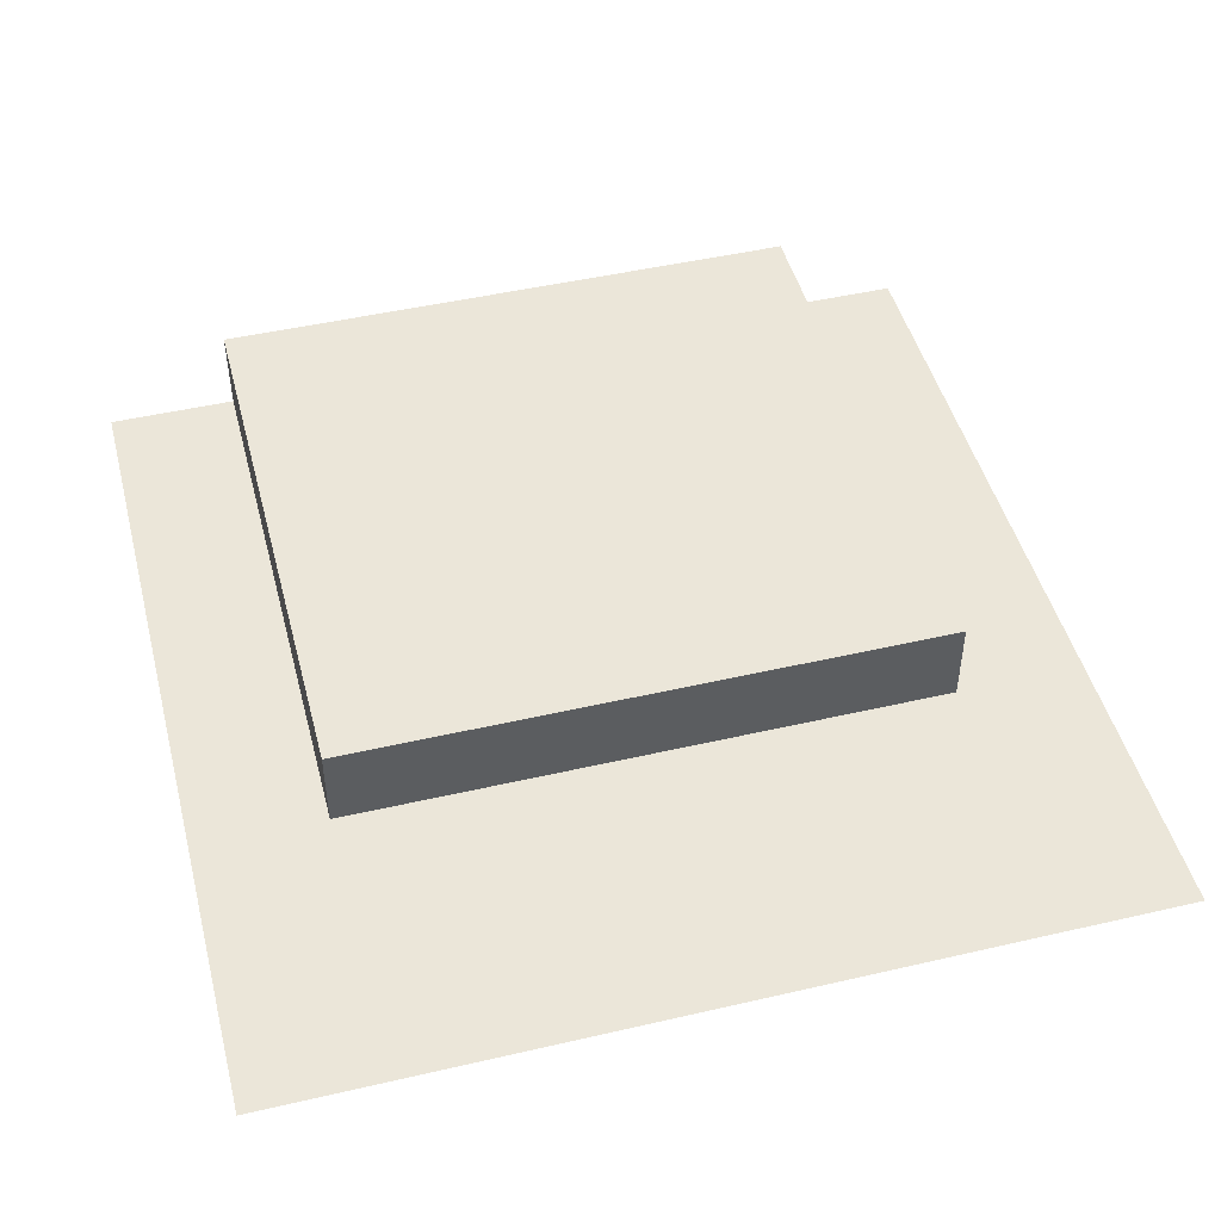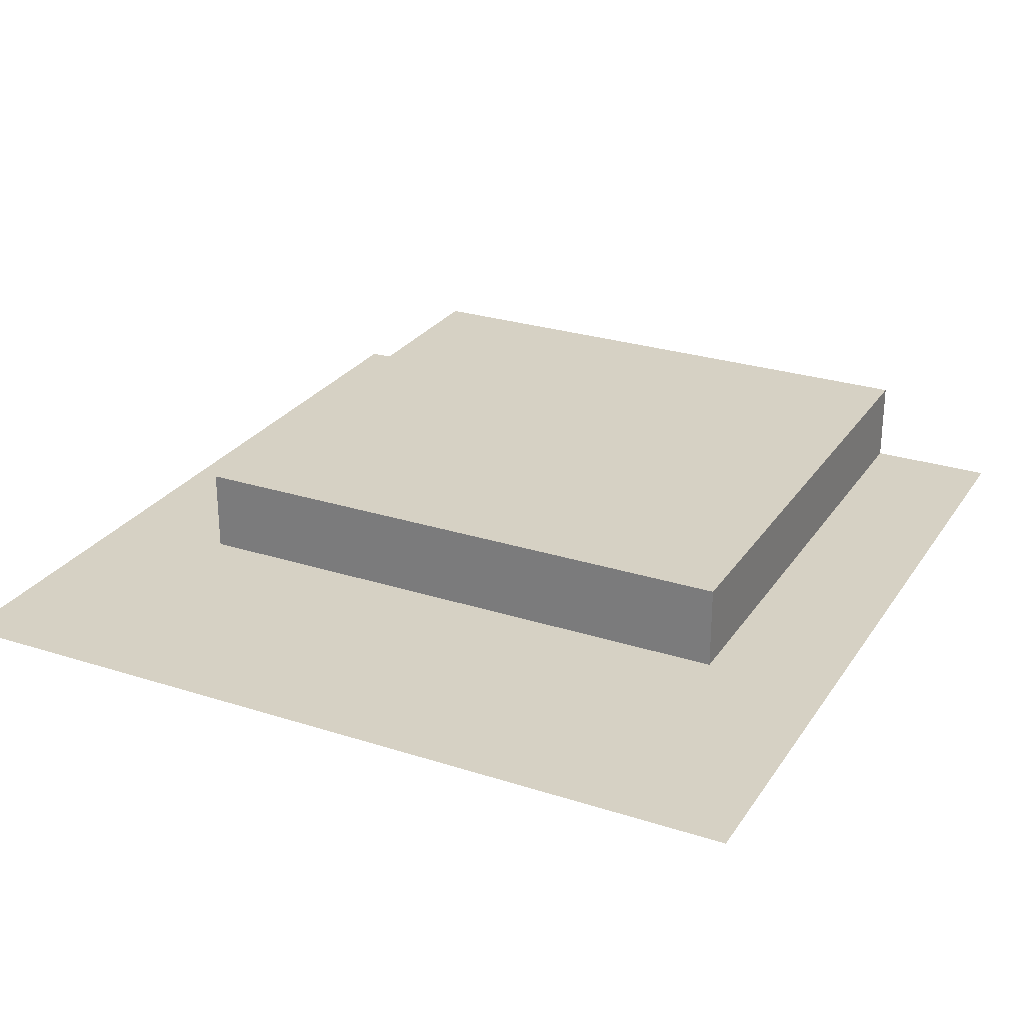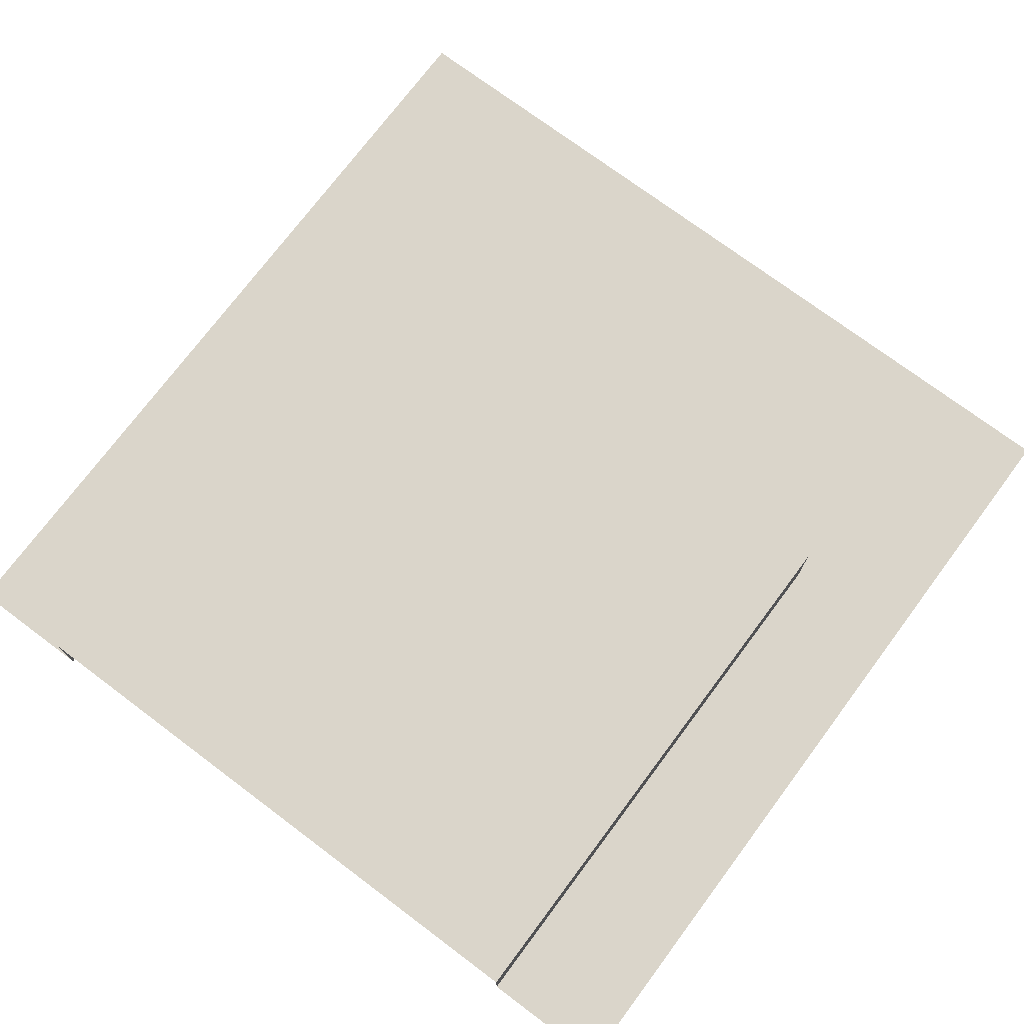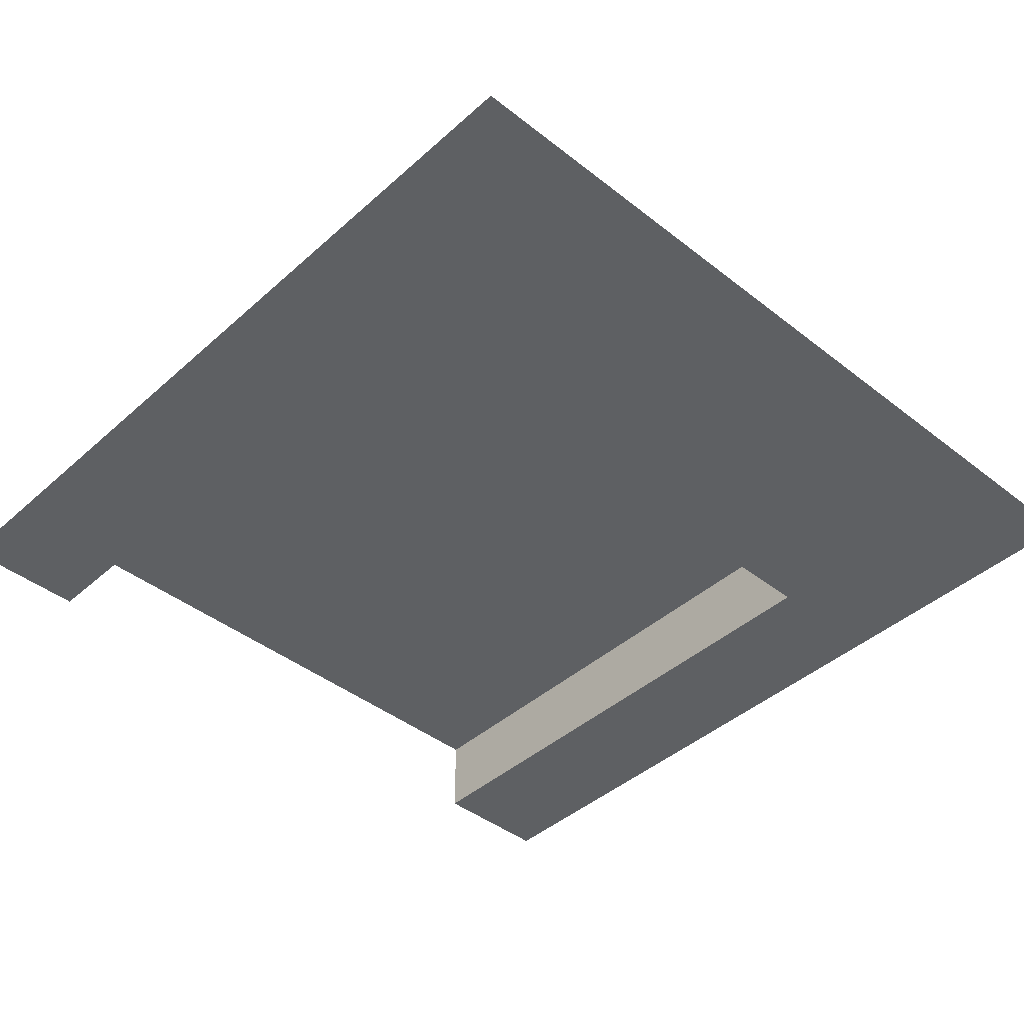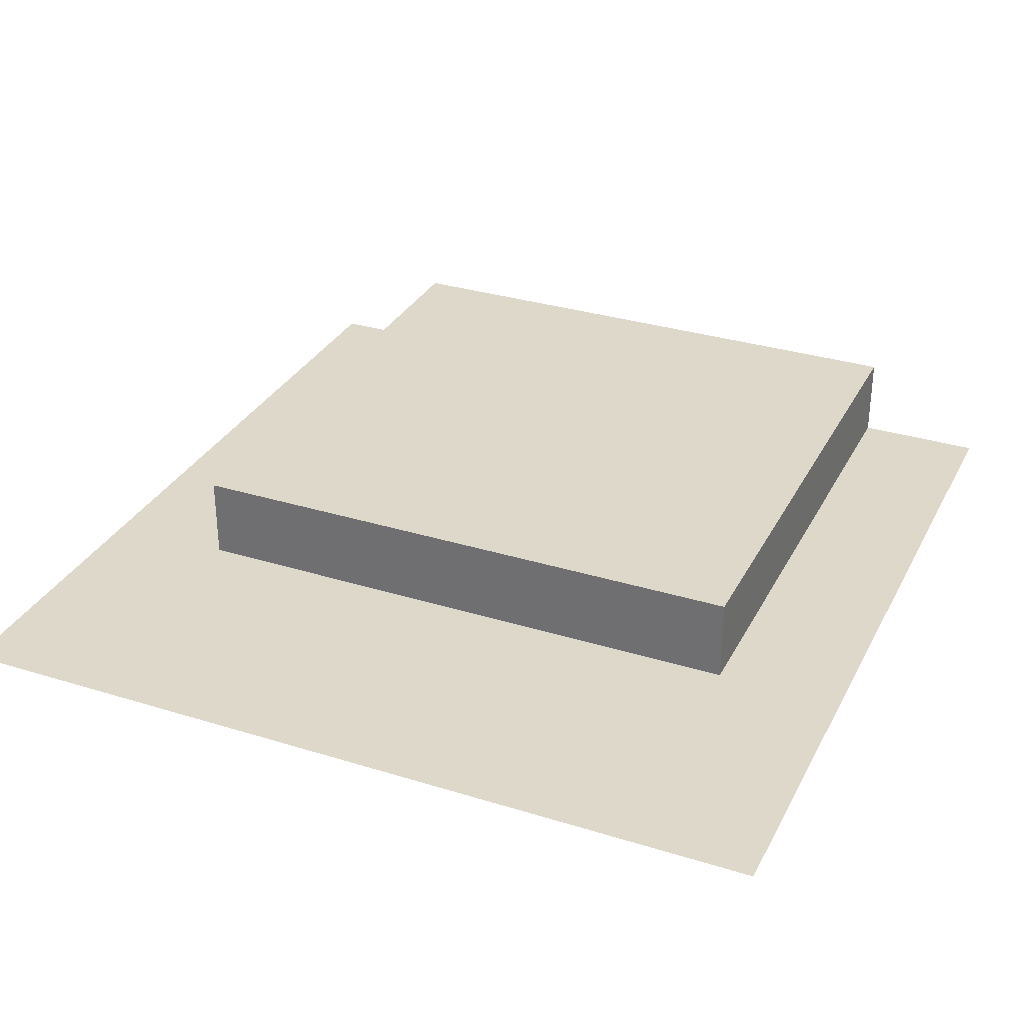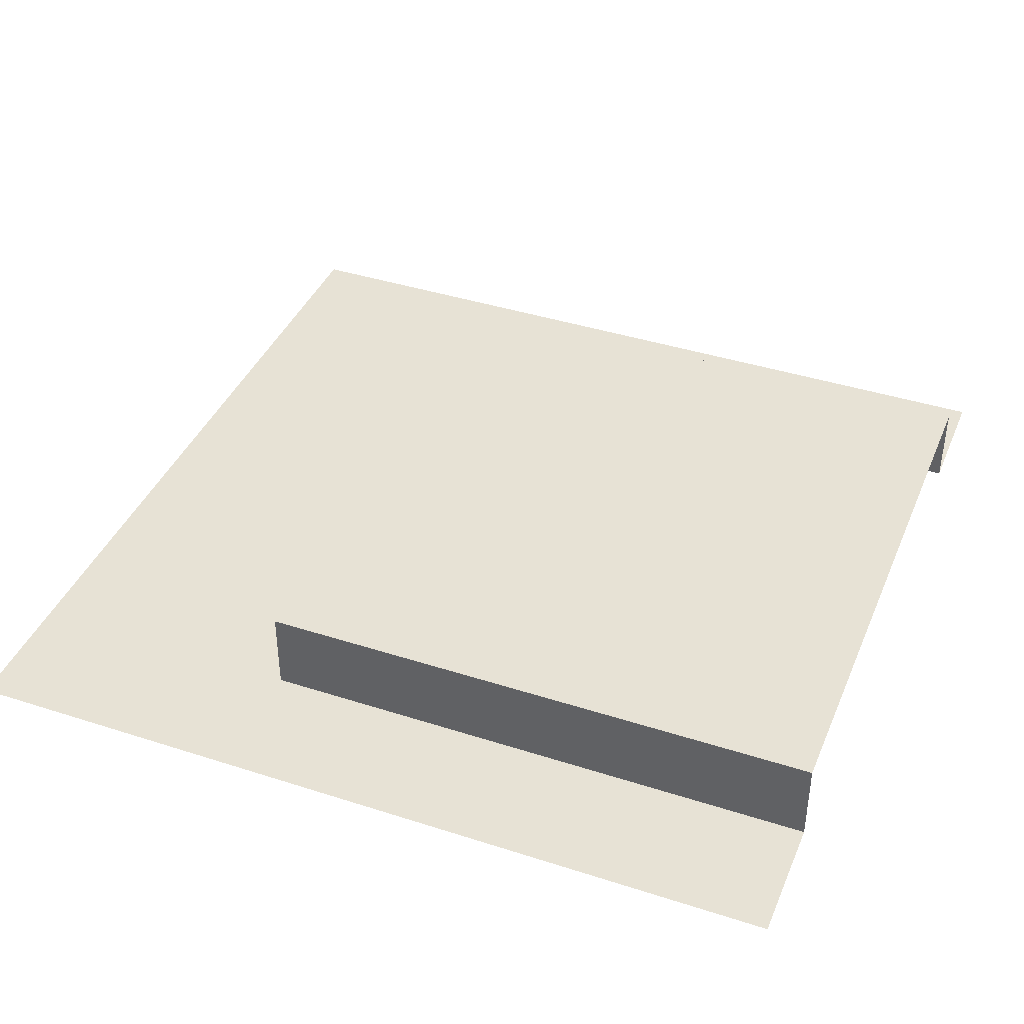
<metadata>
{"format":"obj","ext":"obj","renderer":"f3d","projection":"perspective","resolution":1024,"background":"white","views":[{"elev":47.5,"azim":165.4,"up":"+Z"},{"elev":26.7,"azim":-153.4,"up":"+Z"},{"elev":74.2,"azim":36.8,"up":"+Z"},{"elev":-42.3,"azim":136.8,"up":"+Z"},{"elev":31.6,"azim":-156.3,"up":"+Z"},{"elev":40.4,"azim":-68.4,"up":"+Z"}]}
</metadata>
<code>
o wallA_flatGarage
v -0.5 1 0
v -0.35 0 0
v -0.5 0 0
v -0.35 0.67 0
v 0.35 0.67 -0
v 0.5 1 -0
v 0.5 0 -0
v 0.35 0 -0
v -0.35 0.67 0.1
v 0.35 -0 0.1
v -0.35 -0 0.1
v 0.35 0.67 0.1
f 1 2 3
f 2 1 4
f 4 1 5
f 6 5 1
f 7 5 6
f 5 7 8
f 9 10 11
f 10 9 12
f 10 5 8
f 5 10 12
f 9 2 4
f 2 9 11
f 9 5 12
f 5 9 4

</code>
